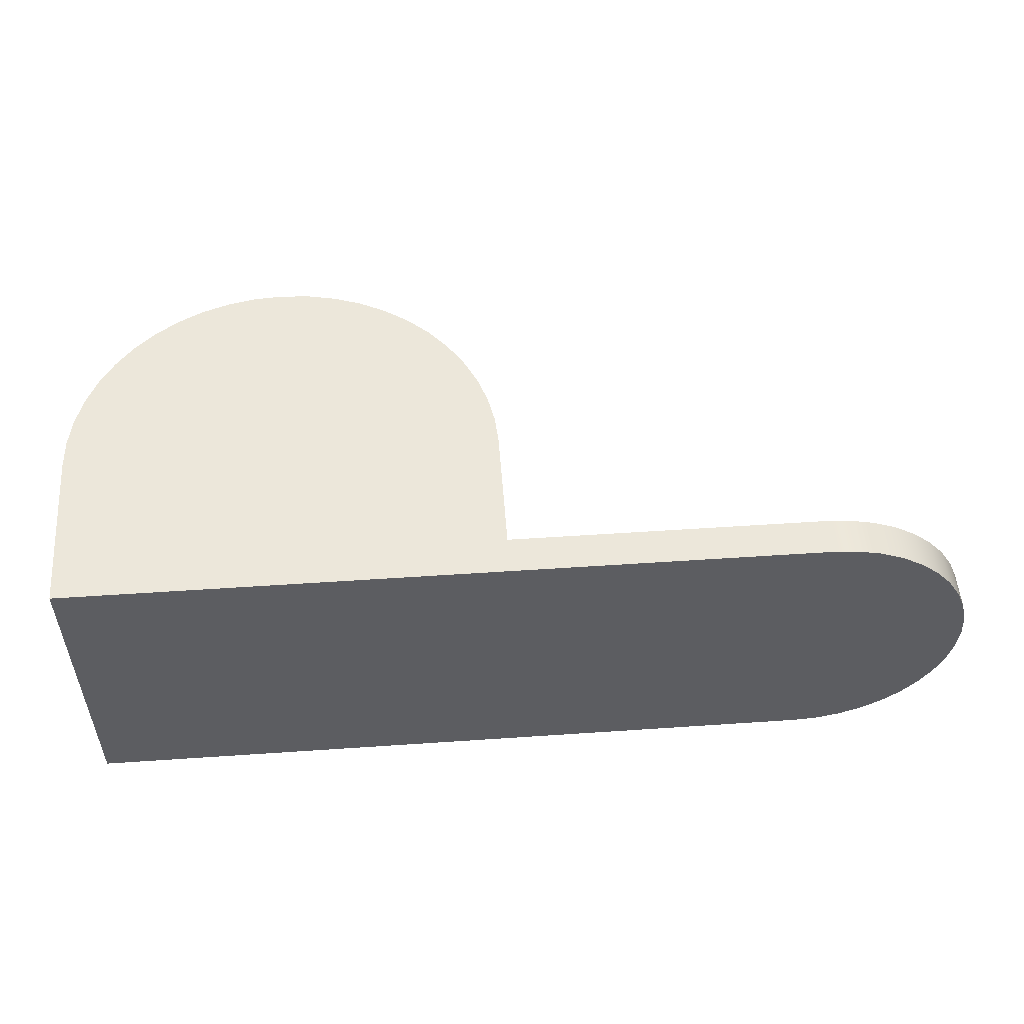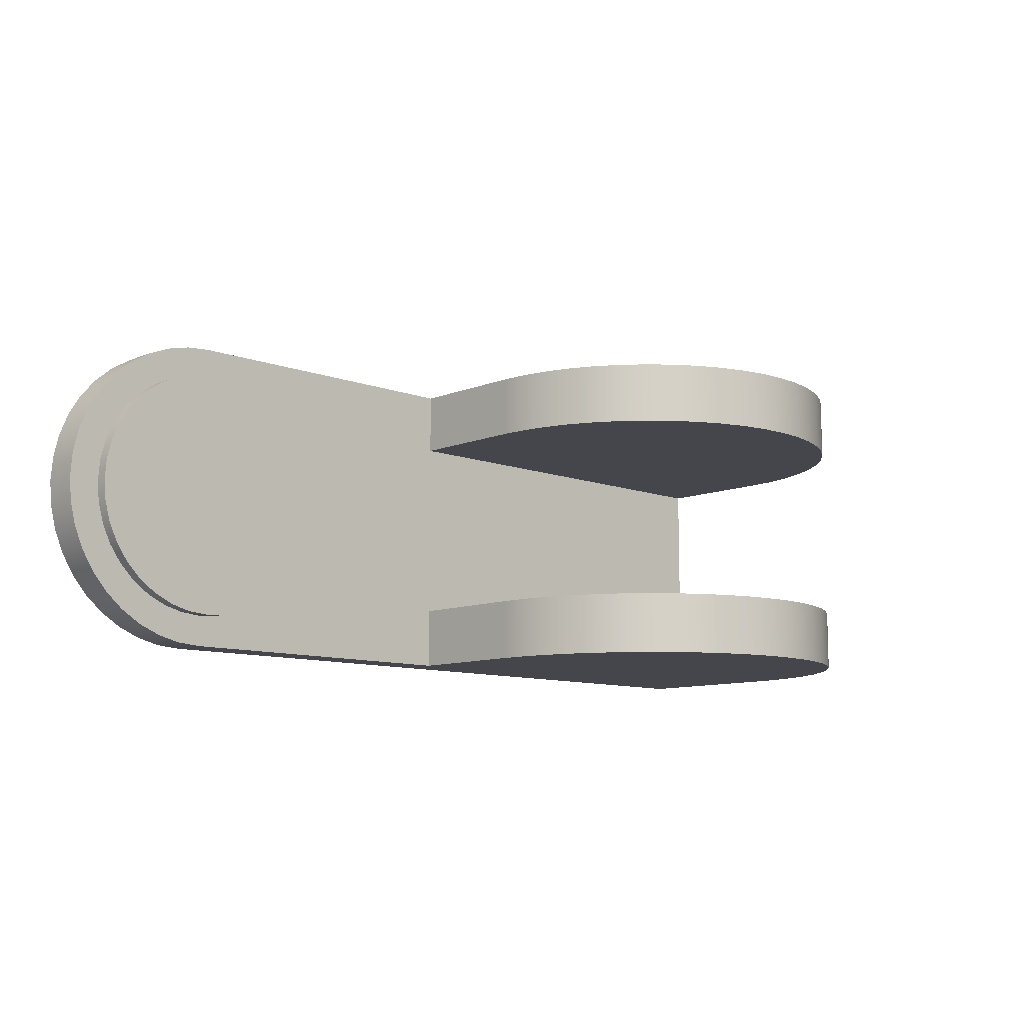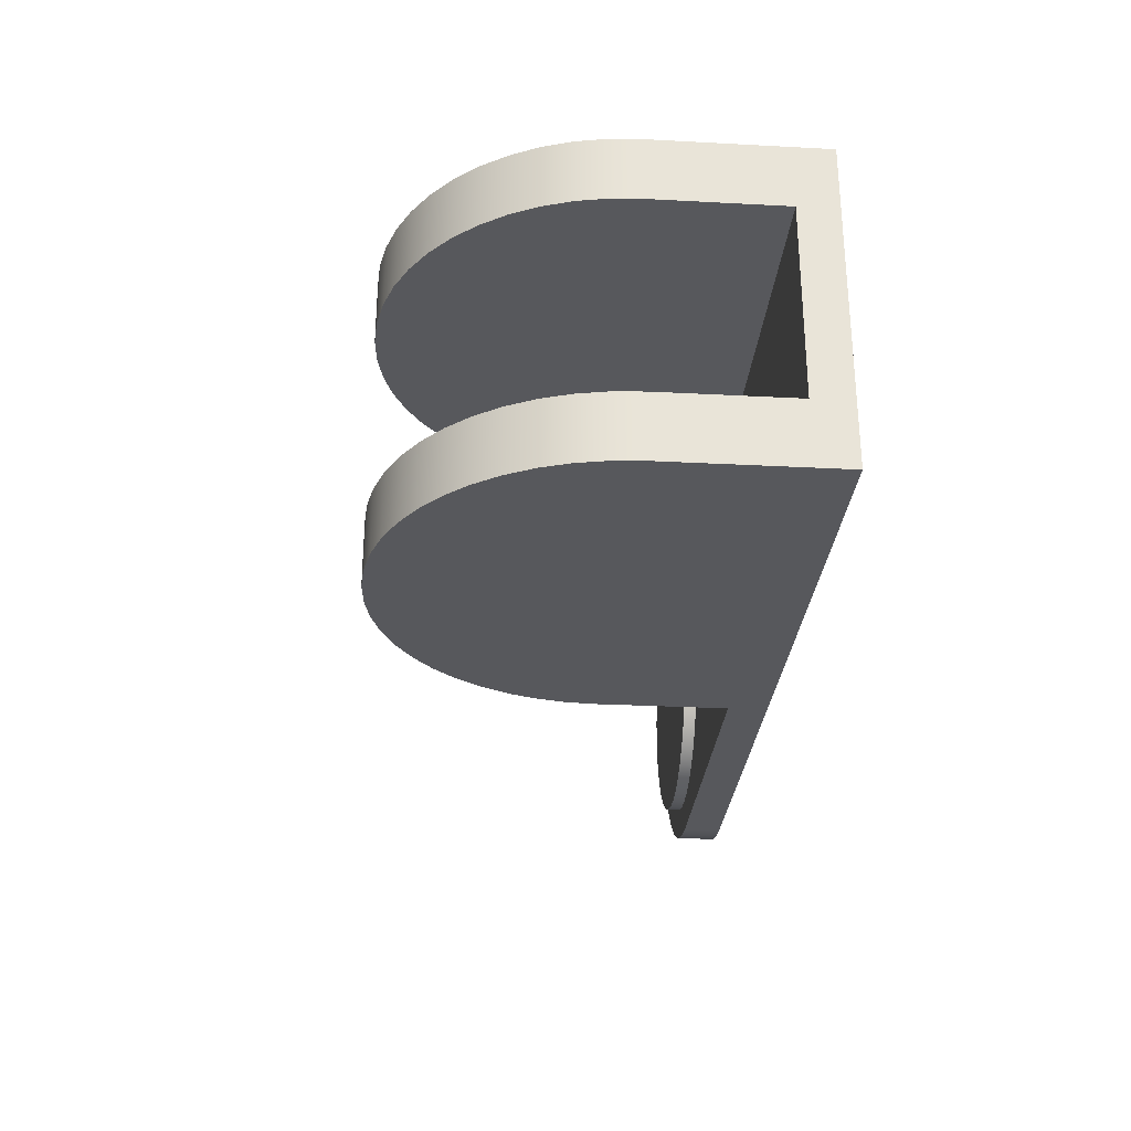
<metadata>
{"format":"obj","ext":"obj","renderer":"f3d","projection":"perspective","resolution":1024,"background":"white","views":[{"elev":52.5,"azim":-4.2,"up":"+Z"},{"elev":-10.1,"azim":136.1,"up":"+Z"},{"elev":-28.7,"azim":-94.5,"up":"+Z"}]}
</metadata>
<code>
v 12.5 6.5 0
v 12.43 7.642 0
v 12.2 8.765 0
v 11.83 9.848 0
v 11.33 10.88 0
v 10.69 11.83 0
v 9.937 12.69 0
v 9.077 13.44 0
v 8.125 14.08 0
v 7.098 14.58 0
v 6.015 14.95 0
v 4.892 15.18 0
v 3.75 15.25 0
v 2.608 15.18 0
v 1.485 14.95 0
v 0.4015 14.58 0
v -0.625 14.08 0
v -1.577 13.44 0
v -2.437 12.69 0
v -3.192 11.83 0
v -3.828 10.88 0
v -4.334 9.848 0
v -4.702 8.765 0
v -4.925 7.642 0
v -5 6.5 0
v -5 6.5 2.5
v -4.925 7.642 2.5
v -4.702 8.765 2.5
v -4.334 9.848 2.5
v -3.828 10.88 2.5
v -3.192 11.83 2.5
v -2.437 12.69 2.5
v -1.577 13.44 2.5
v -0.625 14.08 2.5
v 0.4015 14.58 2.5
v 1.485 14.95 2.5
v 2.608 15.18 2.5
v 3.75 15.25 2.5
v 4.892 15.18 2.5
v 6.015 14.95 2.5
v 7.098 14.58 2.5
v 8.125 14.08 2.5
v 9.077 13.44 2.5
v 9.937 12.69 2.5
v 10.69 11.83 2.5
v 11.33 10.88 2.5
v 11.83 9.848 2.5
v 12.2 8.765 2.5
v 12.43 7.642 2.5
v 12.5 6.5 2.5
v 12.5 1.5 2.5
v 12.5 1.5 0
v 12.5 6.5 0
v 12.5 6.5 2.5
v -5 1.5 2.5
v 12.5 1.5 2.5
v 12.5 6.5 2.5
v 12.43 7.642 2.5
v 12.2 8.765 2.5
v 11.83 9.848 2.5
v 11.33 10.88 2.5
v 10.69 11.83 2.5
v 9.937 12.69 2.5
v 9.077 13.44 2.5
v 8.125 14.08 2.5
v 7.098 14.58 2.5
v 6.015 14.95 2.5
v 4.892 15.18 2.5
v 3.75 15.25 2.5
v 2.608 15.18 2.5
v 1.485 14.95 2.5
v 0.4015 14.58 2.5
v -0.625 14.08 2.5
v -1.577 13.44 2.5
v -2.437 12.69 2.5
v -3.192 11.83 2.5
v -3.828 10.88 2.5
v -4.334 9.848 2.5
v -4.702 8.765 2.5
v -4.925 7.642 2.5
v -5 6.5 2.5
v 30 1.5 6.25
v 29.93 1.5 7.119
v 29.7 1.5 7.962
v 29.33 1.5 8.752
v 28.83 1.5 9.467
v 28.22 1.5 10.08
v 27.5 1.5 10.58
v 26.71 1.5 10.95
v 25.87 1.5 11.18
v 25 1.5 11.25
v 24.13 1.5 11.18
v 23.29 1.5 10.95
v 22.5 1.5 10.58
v 21.78 1.5 10.08
v 21.17 1.5 9.467
v 20.67 1.5 8.752
v 20.3 1.5 7.962
v 20.07 1.5 7.119
v 20 1.5 6.25
v 20.07 1.5 5.381
v 20.3 1.5 4.538
v 20.67 1.5 3.748
v 21.17 1.5 3.033
v 21.78 1.5 2.416
v 22.5 1.5 1.916
v 23.29 1.5 1.547
v 24.13 1.5 1.321
v 25 1.5 1.245
v 25.87 1.5 1.321
v 26.71 1.5 1.547
v 27.5 1.5 1.916
v 28.22 1.5 2.416
v 28.83 1.5 3.033
v 29.33 1.5 3.748
v 29.7 1.5 4.538
v 29.93 1.5 5.381
v 12.5 1.5 0
v 12.5 1.5 2.5
v -5 1.5 2.5
v -5 1.5 10
v 12.5 1.5 10
v 12.5 1.5 12.5
v 25 1.5 12.5
v 25.98 1.5 12.42
v 26.93 1.5 12.19
v 27.84 1.5 11.82
v 28.67 1.5 11.31
v 29.42 1.5 10.67
v 30.06 1.5 9.924
v 30.57 1.5 9.087
v 30.94 1.5 8.181
v 31.17 1.5 7.228
v 31.25 1.5 6.25
v 31.17 1.5 5.272
v 30.94 1.5 4.319
v 30.57 1.5 3.413
v 30.06 1.5 2.576
v 29.42 1.5 1.831
v 28.67 1.5 1.194
v 27.84 1.5 0.6812
v 26.93 1.5 0.3059
v 25.98 1.5 0.07695
v 25 1.5 0
v -5 6.5 12.5
v -4.925 7.642 12.5
v -4.702 8.765 12.5
v -4.334 9.848 12.5
v -3.828 10.88 12.5
v -3.192 11.83 12.5
v -2.437 12.69 12.5
v -1.577 13.44 12.5
v -0.625 14.08 12.5
v 0.4015 14.58 12.5
v 1.485 14.95 12.5
v 2.608 15.18 12.5
v 3.75 15.25 12.5
v 4.892 15.18 12.5
v 6.015 14.95 12.5
v 7.098 14.58 12.5
v 8.125 14.08 12.5
v 9.077 13.44 12.5
v 9.937 12.69 12.5
v 10.69 11.83 12.5
v 11.33 10.88 12.5
v 11.83 9.848 12.5
v 12.2 8.765 12.5
v 12.43 7.642 12.5
v 12.5 6.5 12.5
v 12.5 6.5 10
v 12.43 7.642 10
v 12.2 8.765 10
v 11.83 9.848 10
v 11.33 10.88 10
v 10.69 11.83 10
v 9.937 12.69 10
v 9.077 13.44 10
v 8.125 14.08 10
v 7.098 14.58 10
v 6.015 14.95 10
v 4.892 15.18 10
v 3.75 15.25 10
v 2.608 15.18 10
v 1.485 14.95 10
v 0.4015 14.58 10
v -0.625 14.08 10
v -1.577 13.44 10
v -2.437 12.69 10
v -3.192 11.83 10
v -3.828 10.88 10
v -4.334 9.848 10
v -4.702 8.765 10
v -4.925 7.642 10
v -5 6.5 10
v 12.5 1.5 10
v -5 1.5 10
v -5 6.5 10
v -4.925 7.642 10
v -4.702 8.765 10
v -4.334 9.848 10
v -3.828 10.88 10
v -3.192 11.83 10
v -2.437 12.69 10
v -1.577 13.44 10
v -0.625 14.08 10
v 0.4015 14.58 10
v 1.485 14.95 10
v 2.608 15.18 10
v 3.75 15.25 10
v 4.892 15.18 10
v 6.015 14.95 10
v 7.098 14.58 10
v 8.125 14.08 10
v 9.077 13.44 10
v 9.937 12.69 10
v 10.69 11.83 10
v 11.33 10.88 10
v 11.83 9.848 10
v 12.2 8.765 10
v 12.43 7.642 10
v 12.5 6.5 10
v 12.5 1.5 12.5
v 12.5 1.5 10
v 12.5 6.5 10
v 12.5 6.5 12.5
v 30 2 6.25
v 29.93 2 7.119
v 29.7 2 7.962
v 29.33 2 8.752
v 28.83 2 9.467
v 28.22 2 10.08
v 27.5 2 10.58
v 26.71 2 10.95
v 25.87 2 11.18
v 25 2 11.25
v 24.13 2 11.18
v 23.29 2 10.95
v 22.5 2 10.58
v 21.78 2 10.08
v 21.17 2 9.467
v 20.67 2 8.752
v 20.3 2 7.962
v 20.07 2 7.119
v 20 2 6.25
v 20.07 2 5.381
v 20.3 2 4.538
v 20.67 2 3.748
v 21.17 2 3.033
v 21.78 2 2.416
v 22.5 2 1.916
v 23.29 2 1.547
v 24.13 2 1.321
v 25 2 1.245
v 25.87 2 1.321
v 26.71 2 1.547
v 27.5 2 1.916
v 28.22 2 2.416
v 28.83 2 3.033
v 29.33 2 3.748
v 29.7 2 4.538
v 29.93 2 5.381
v 30 1.5 6.25
v 29.93 1.5 5.381
v 29.7 1.5 4.538
v 29.33 1.5 3.748
v 28.83 1.5 3.033
v 28.22 1.5 2.416
v 27.5 1.5 1.916
v 26.71 1.5 1.547
v 25.87 1.5 1.321
v 25 1.5 1.245
v 24.13 1.5 1.321
v 23.29 1.5 1.547
v 22.5 1.5 1.916
v 21.78 1.5 2.416
v 21.17 1.5 3.033
v 20.67 1.5 3.748
v 20.3 1.5 4.538
v 20.07 1.5 5.381
v 20 1.5 6.25
v 20.07 1.5 7.119
v 20.3 1.5 7.962
v 20.67 1.5 8.752
v 21.17 1.5 9.467
v 21.78 1.5 10.08
v 22.5 1.5 10.58
v 23.29 1.5 10.95
v 24.13 1.5 11.18
v 25 1.5 11.25
v 25.87 1.5 11.18
v 26.71 1.5 10.95
v 27.5 1.5 10.58
v 28.22 1.5 10.08
v 28.83 1.5 9.467
v 29.33 1.5 8.752
v 29.7 1.5 7.962
v 29.93 1.5 7.119
v 30 1.5 6.25
v 30 2 6.25
v 30 2 6.25
v 29.93 2 5.381
v 29.7 2 4.538
v 29.33 2 3.748
v 28.83 2 3.033
v 28.22 2 2.416
v 27.5 2 1.916
v 26.71 2 1.547
v 25.87 2 1.321
v 25 2 1.245
v 24.13 2 1.321
v 23.29 2 1.547
v 22.5 2 1.916
v 21.78 2 2.416
v 21.17 2 3.033
v 20.67 2 3.748
v 20.3 2 4.538
v 20.07 2 5.381
v 20 2 6.25
v 20.07 2 7.119
v 20.3 2 7.962
v 20.67 2 8.752
v 21.17 2 9.467
v 21.78 2 10.08
v 22.5 2 10.58
v 23.29 2 10.95
v 24.13 2 11.18
v 25 2 11.25
v 25.87 2 11.18
v 26.71 2 10.95
v 27.5 2 10.58
v 28.22 2 10.08
v 28.83 2 9.467
v 29.33 2 8.752
v 29.7 2 7.962
v 29.93 2 7.119
v -5 0 0
v -5 0 12.5
v -5 6.5 12.5
v -5 6.5 10
v -5 1.5 10
v -5 1.5 2.5
v -5 6.5 2.5
v -5 6.5 0
v 25 0 0
v -5 0 0
v -5 6.5 0
v -4.925 7.642 0
v -4.702 8.765 0
v -4.334 9.848 0
v -3.828 10.88 0
v -3.192 11.83 0
v -2.437 12.69 0
v -1.577 13.44 0
v -0.625 14.08 0
v 0.4015 14.58 0
v 1.485 14.95 0
v 2.608 15.18 0
v 3.75 15.25 0
v 4.892 15.18 0
v 6.015 14.95 0
v 7.098 14.58 0
v 8.125 14.08 0
v 9.077 13.44 0
v 9.937 12.69 0
v 10.69 11.83 0
v 11.33 10.88 0
v 11.83 9.848 0
v 12.2 8.765 0
v 12.43 7.642 0
v 12.5 6.5 0
v 12.5 1.5 0
v 25 1.5 0
v 25 0 12.5
v 25.98 0 12.42
v 26.93 0 12.19
v 27.84 0 11.82
v 28.67 0 11.31
v 29.42 0 10.67
v 30.06 0 9.924
v 30.57 0 9.087
v 30.94 0 8.181
v 31.17 0 7.228
v 31.25 0 6.25
v 31.17 0 5.272
v 30.94 0 4.319
v 30.57 0 3.413
v 30.06 0 2.576
v 29.42 0 1.831
v 28.67 0 1.194
v 27.84 0 0.6812
v 26.93 0 0.3059
v 25.98 0 0.07695
v 25 0 0
v 25 1.5 0
v 25.98 1.5 0.07695
v 26.93 1.5 0.3059
v 27.84 1.5 0.6812
v 28.67 1.5 1.194
v 29.42 1.5 1.831
v 30.06 1.5 2.576
v 30.57 1.5 3.413
v 30.94 1.5 4.319
v 31.17 1.5 5.272
v 31.25 1.5 6.25
v 31.17 1.5 7.228
v 30.94 1.5 8.181
v 30.57 1.5 9.087
v 30.06 1.5 9.924
v 29.42 1.5 10.67
v 28.67 1.5 11.31
v 27.84 1.5 11.82
v 26.93 1.5 12.19
v 25.98 1.5 12.42
v 25 1.5 12.5
v -5 0 12.5
v 25 0 12.5
v 25 1.5 12.5
v 12.5 1.5 12.5
v 12.5 6.5 12.5
v 12.43 7.642 12.5
v 12.2 8.765 12.5
v 11.83 9.848 12.5
v 11.33 10.88 12.5
v 10.69 11.83 12.5
v 9.937 12.69 12.5
v 9.077 13.44 12.5
v 8.125 14.08 12.5
v 7.098 14.58 12.5
v 6.015 14.95 12.5
v 4.892 15.18 12.5
v 3.75 15.25 12.5
v 2.608 15.18 12.5
v 1.485 14.95 12.5
v 0.4015 14.58 12.5
v -0.625 14.08 12.5
v -1.577 13.44 12.5
v -2.437 12.69 12.5
v -3.192 11.83 12.5
v -3.828 10.88 12.5
v -4.334 9.848 12.5
v -4.702 8.765 12.5
v -4.925 7.642 12.5
v -5 6.5 12.5
v 25 0 12.5
v -5 0 12.5
v -5 0 0
v 25 0 0
v 25.98 0 0.07695
v 26.93 0 0.3059
v 27.84 0 0.6812
v 28.67 0 1.194
v 29.42 0 1.831
v 30.06 0 2.576
v 30.57 0 3.413
v 30.94 0 4.319
v 31.17 0 5.272
v 31.25 0 6.25
v 31.17 0 7.228
v 30.94 0 8.181
v 30.57 0 9.087
v 30.06 0 9.924
v 29.42 0 10.67
v 28.67 0 11.31
v 27.84 0 11.82
v 26.93 0 12.19
v 25.98 0 12.42
g 14a364fe-e31e-11ea-8334-54bf646e7e1f
f 50 1 49
f 49 1 2
f 49 2 48
f 48 2 3
f 48 3 47
f 47 3 4
f 47 4 46
f 46 4 5
f 46 5 45
f 45 5 6
f 45 6 44
f 44 6 7
f 44 7 43
f 43 7 8
f 43 8 42
f 42 8 9
f 42 9 41
f 41 9 10
f 41 10 40
f 40 10 11
f 40 11 39
f 39 11 12
f 39 12 38
f 38 12 13
f 38 13 37
f 37 13 14
f 37 14 36
f 36 14 15
f 36 15 35
f 35 15 16
f 35 16 34
f 34 16 17
f 34 17 33
f 33 17 18
f 33 18 32
f 32 18 19
f 32 19 31
f 31 19 20
f 31 20 30
f 30 20 21
f 30 21 29
f 29 21 22
f 29 22 28
f 28 22 23
f 28 23 27
f 27 23 24
f 27 24 26
f 26 24 25
g 1471cb58-e31e-11ea-9e2e-54bf646e7e1f
f 51 52 54
f 54 52 53
g 14728ea4-e31e-11ea-a4a5-54bf646e7e1f
f 55 56 81
f 81 56 57
f 81 57 80
f 80 57 58
f 80 58 79
f 79 58 59
f 79 59 78
f 78 59 60
f 78 60 77
f 77 60 61
f 77 61 76
f 76 61 62
f 76 62 75
f 75 62 63
f 75 63 74
f 74 63 64
f 74 64 73
f 73 64 65
f 73 65 72
f 72 65 66
f 72 66 71
f 71 66 67
f 71 67 70
f 70 67 68
f 70 68 69
g 13b689b4-e31e-11ea-a0cb-54bf646e7e1f
f 117 82 134
f 134 82 83
f 134 83 133
f 133 83 84
f 133 84 132
f 132 84 85
f 132 85 131
f 131 85 86
f 131 86 130
f 130 86 87
f 130 87 129
f 129 87 88
f 129 88 128
f 128 88 89
f 128 89 127
f 127 89 90
f 127 90 126
f 126 90 91
f 126 91 125
f 125 91 124
f 124 91 92
f 124 92 93
f 124 93 123
f 123 93 94
f 123 94 122
f 122 94 95
f 122 95 96
f 96 97 122
f 122 97 98
f 122 98 99
f 99 100 122
f 122 100 119
f 122 119 121
f 121 119 120
f 100 101 119
f 119 101 102
f 119 102 103
f 103 104 119
f 119 104 105
f 119 105 106
f 119 106 118
f 118 106 107
f 118 107 144
f 144 107 108
f 144 108 109
f 110 142 109
f 109 142 143
f 109 143 144
f 142 110 141
f 141 110 111
f 141 111 140
f 140 111 112
f 140 112 139
f 139 112 113
f 139 113 138
f 138 113 114
f 138 114 137
f 137 114 115
f 137 115 136
f 136 115 116
f 136 116 135
f 135 116 117
f 135 117 134
g 143caf62-e31e-11ea-bdac-54bf646e7e1f
f 194 145 193
f 193 145 146
f 193 146 192
f 192 146 147
f 192 147 191
f 191 147 148
f 191 148 190
f 190 148 149
f 190 149 189
f 189 149 150
f 189 150 188
f 188 150 151
f 188 151 187
f 187 151 152
f 187 152 186
f 186 152 153
f 186 153 185
f 185 153 154
f 185 154 184
f 184 154 155
f 184 155 183
f 183 155 156
f 183 156 182
f 182 156 157
f 182 157 181
f 181 157 158
f 181 158 180
f 180 158 159
f 180 159 179
f 179 159 160
f 179 160 178
f 178 160 161
f 178 161 177
f 177 161 162
f 177 162 176
f 176 162 163
f 176 163 175
f 175 163 164
f 175 164 174
f 174 164 165
f 174 165 173
f 173 165 166
f 173 166 172
f 172 166 167
f 172 167 171
f 171 167 168
f 171 168 170
f 170 168 169
g 140bb222-e31e-11ea-9ac3-54bf646e7e1f
f 195 196 221
f 221 196 197
f 221 197 220
f 220 197 198
f 220 198 219
f 219 198 199
f 219 199 218
f 218 199 200
f 218 200 217
f 217 200 201
f 217 201 216
f 216 201 202
f 216 202 215
f 215 202 203
f 215 203 214
f 214 203 204
f 214 204 213
f 213 204 205
f 213 205 212
f 212 205 206
f 212 206 211
f 211 206 207
f 211 207 210
f 210 207 208
f 210 208 209
g 140c7588-e31e-11ea-b9f8-54bf646e7e1f
f 222 223 225
f 225 223 224
g 13dc14a8-e31e-11ea-905b-54bf646e7e1f
f 227 297 226
f 226 297 298
f 299 262 261
f 261 262 263
f 261 263 264
f 227 228 297
f 297 228 296
f 296 228 229
f 296 229 295
f 295 229 230
f 295 230 294
f 294 230 231
f 294 231 293
f 293 231 232
f 293 232 292
f 292 232 233
f 292 233 291
f 291 233 234
f 291 234 290
f 290 234 235
f 290 235 289
f 289 235 236
f 289 236 288
f 288 236 237
f 288 237 287
f 287 237 238
f 287 238 286
f 286 238 239
f 286 239 285
f 285 239 240
f 285 240 284
f 284 240 241
f 284 241 283
f 283 241 242
f 283 242 282
f 282 242 243
f 282 243 281
f 281 243 244
f 281 244 280
f 280 244 245
f 280 245 279
f 279 245 246
f 279 246 278
f 278 246 247
f 278 247 277
f 277 247 248
f 277 248 276
f 276 248 249
f 276 249 275
f 275 249 250
f 275 250 274
f 274 250 251
f 274 251 273
f 273 251 252
f 273 252 272
f 272 252 253
f 272 253 271
f 271 253 254
f 271 254 270
f 270 254 255
f 270 255 269
f 269 255 256
f 269 256 268
f 268 256 257
f 268 257 267
f 267 257 258
f 267 258 266
f 266 258 259
f 266 259 265
f 265 259 260
f 265 260 264
f 264 260 261
g 13dc62da-e31e-11ea-b3f3-54bf646e7e1f
f 301 317 300
f 300 317 318
f 300 318 335
f 335 318 319
f 335 319 334
f 334 319 320
f 334 320 333
f 333 320 321
f 333 321 332
f 332 321 322
f 332 322 331
f 331 322 323
f 331 323 330
f 330 323 324
f 330 324 329
f 329 324 325
f 329 325 328
f 328 325 326
f 328 326 327
f 317 301 316
f 316 301 302
f 316 302 315
f 315 302 303
f 315 303 314
f 314 303 304
f 314 304 313
f 313 304 305
f 313 305 312
f 312 305 306
f 312 306 311
f 311 306 307
f 311 307 310
f 310 307 308
f 310 308 309
g 13b59f4a-e31e-11ea-9d87-54bf646e7e1f
f 343 336 341
f 341 336 337
f 341 337 340
f 340 337 338
f 340 338 339
f 341 342 343
g 13b5ed80-e31e-11ea-8be9-54bf646e7e1f
f 372 344 371
f 371 344 345
f 371 345 346
f 347 369 346
f 346 369 370
f 346 370 371
f 369 347 368
f 368 347 348
f 368 348 367
f 367 348 349
f 367 349 366
f 366 349 350
f 366 350 365
f 365 350 351
f 365 351 364
f 364 351 352
f 364 352 363
f 363 352 353
f 363 353 362
f 362 353 354
f 362 354 361
f 361 354 355
f 361 355 360
f 360 355 356
f 360 356 359
f 359 356 357
f 359 357 358
g 13b6147a-e31e-11ea-b081-54bf646e7e1f
f 414 373 413
f 413 373 374
f 413 374 412
f 412 374 375
f 412 375 411
f 411 375 376
f 411 376 410
f 410 376 377
f 410 377 409
f 409 377 378
f 409 378 408
f 408 378 379
f 408 379 407
f 407 379 380
f 407 380 406
f 406 380 381
f 406 381 405
f 405 381 382
f 405 382 404
f 404 382 383
f 404 383 403
f 403 383 384
f 403 384 402
f 402 384 385
f 402 385 401
f 401 385 386
f 401 386 400
f 400 386 387
f 400 387 399
f 399 387 388
f 399 388 398
f 398 388 389
f 398 389 397
f 397 389 390
f 397 390 396
f 396 390 391
f 396 391 395
f 395 391 392
f 395 392 394
f 394 392 393
g 13b6629c-e31e-11ea-88f9-54bf646e7e1f
f 443 415 418
f 418 415 416
f 418 416 417
f 418 419 443
f 443 419 442
f 442 419 420
f 442 420 441
f 441 420 421
f 441 421 440
f 440 421 422
f 440 422 439
f 439 422 423
f 439 423 438
f 438 423 424
f 438 424 437
f 437 424 425
f 437 425 436
f 436 425 426
f 436 426 435
f 435 426 427
f 435 427 434
f 434 427 428
f 434 428 433
f 433 428 429
f 433 429 432
f 432 429 430
f 432 430 431
g 13b6d7da-e31e-11ea-ad8d-54bf646e7e1f
f 445 459 444
f 444 459 460
f 444 460 461
f 446 457 445
f 445 457 458
f 445 458 459
f 447 455 446
f 446 455 456
f 446 456 457
f 448 449 447
f 447 449 450
f 447 450 451
f 451 452 447
f 447 452 453
f 447 453 454
f 454 455 447
f 461 462 444
f 444 462 463
f 444 463 464
f 464 465 444
f 444 465 466

</code>
